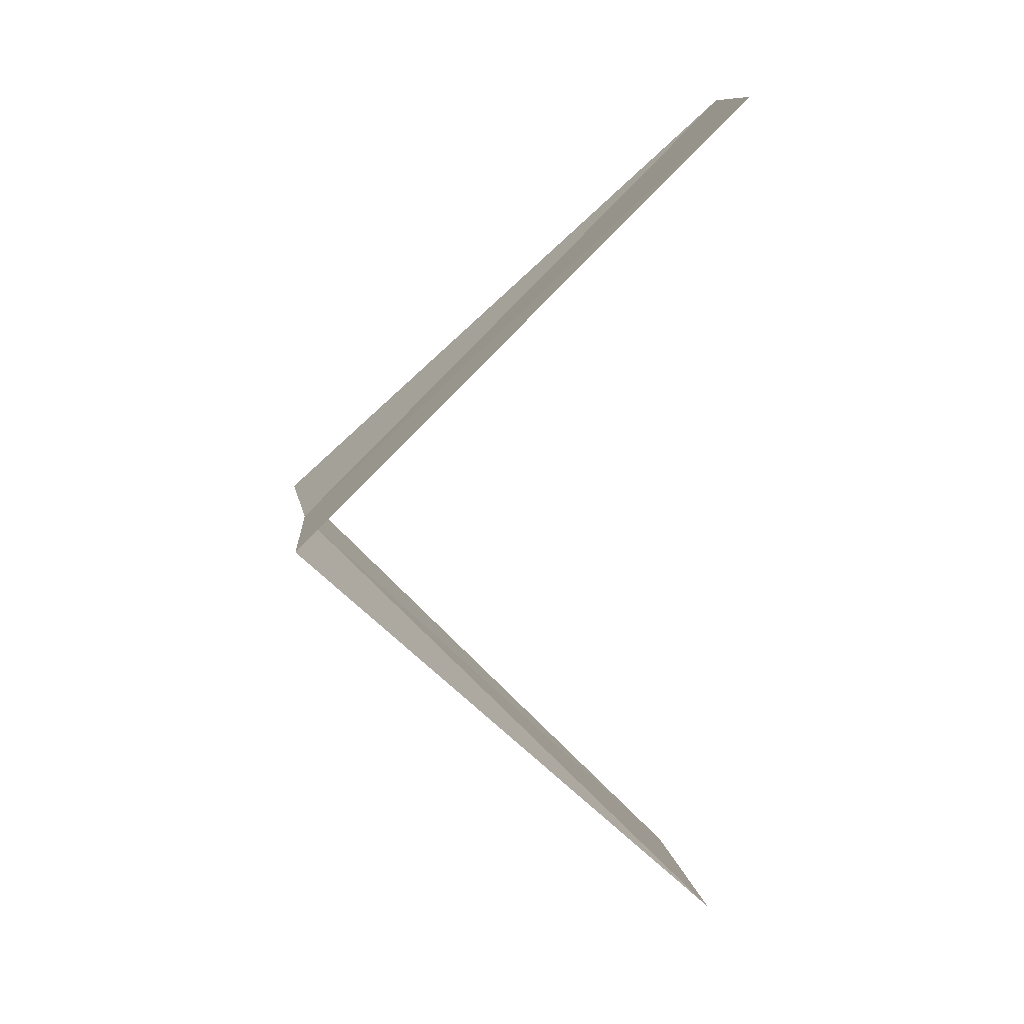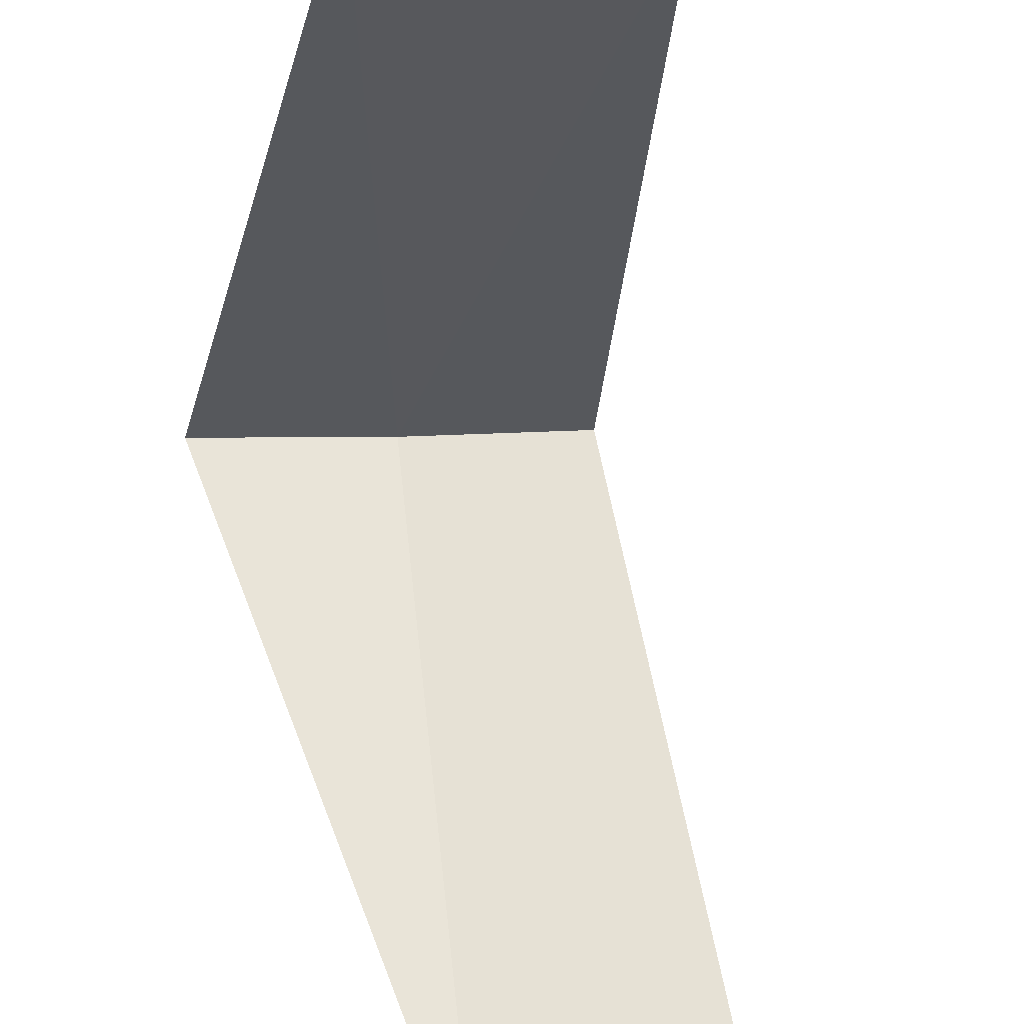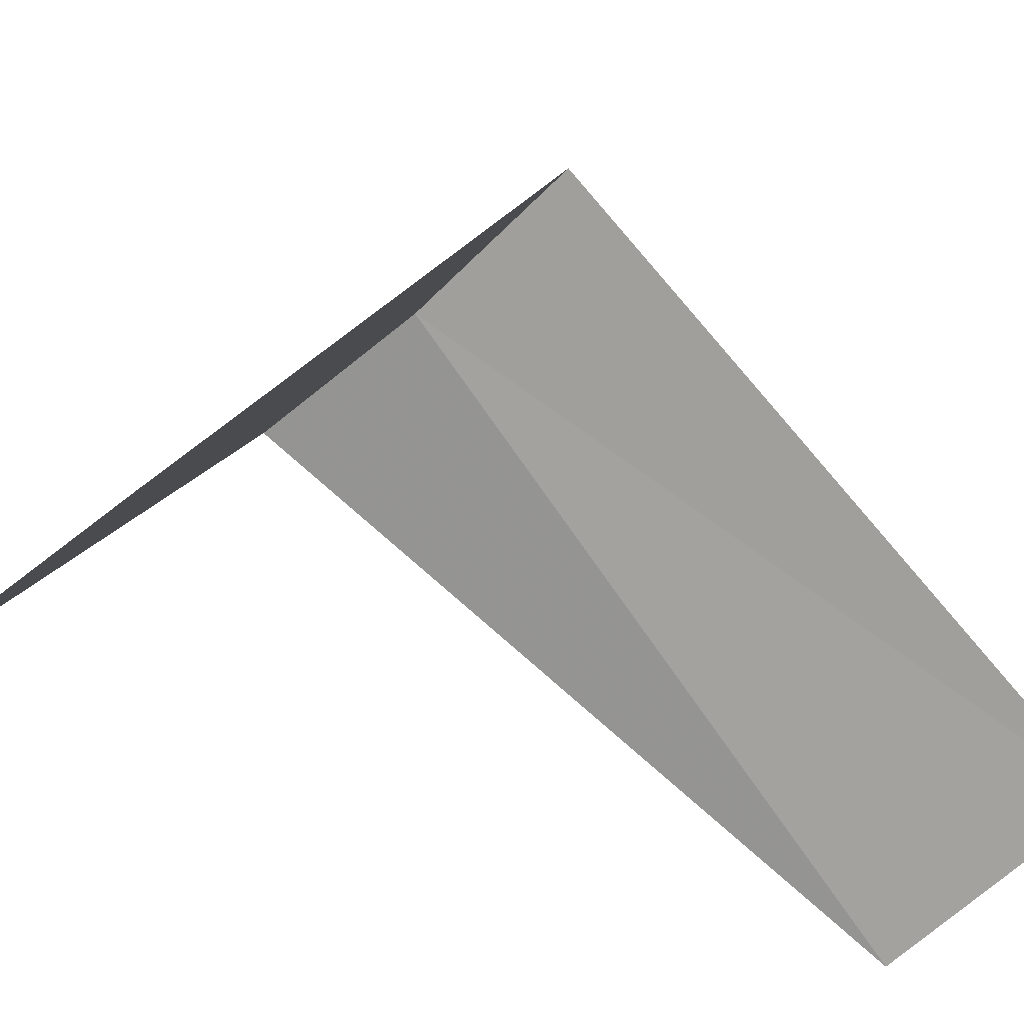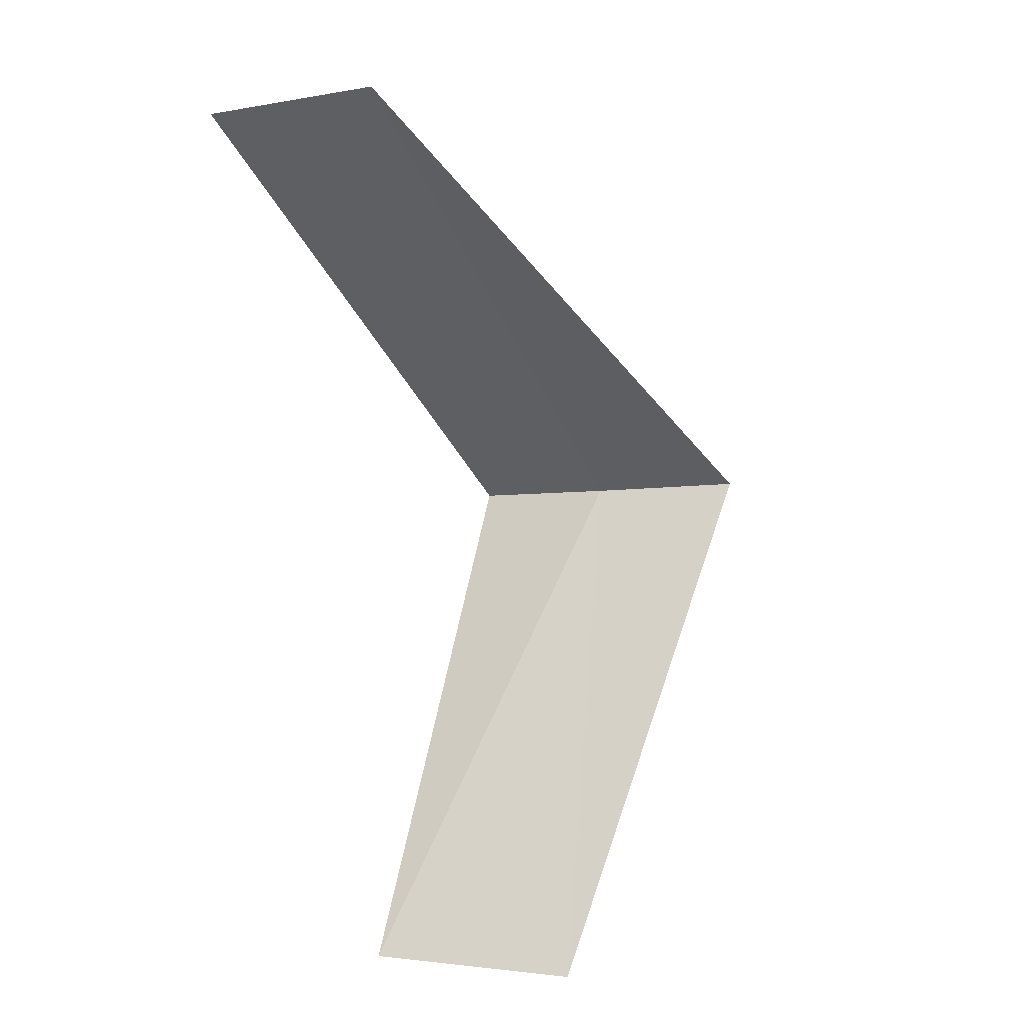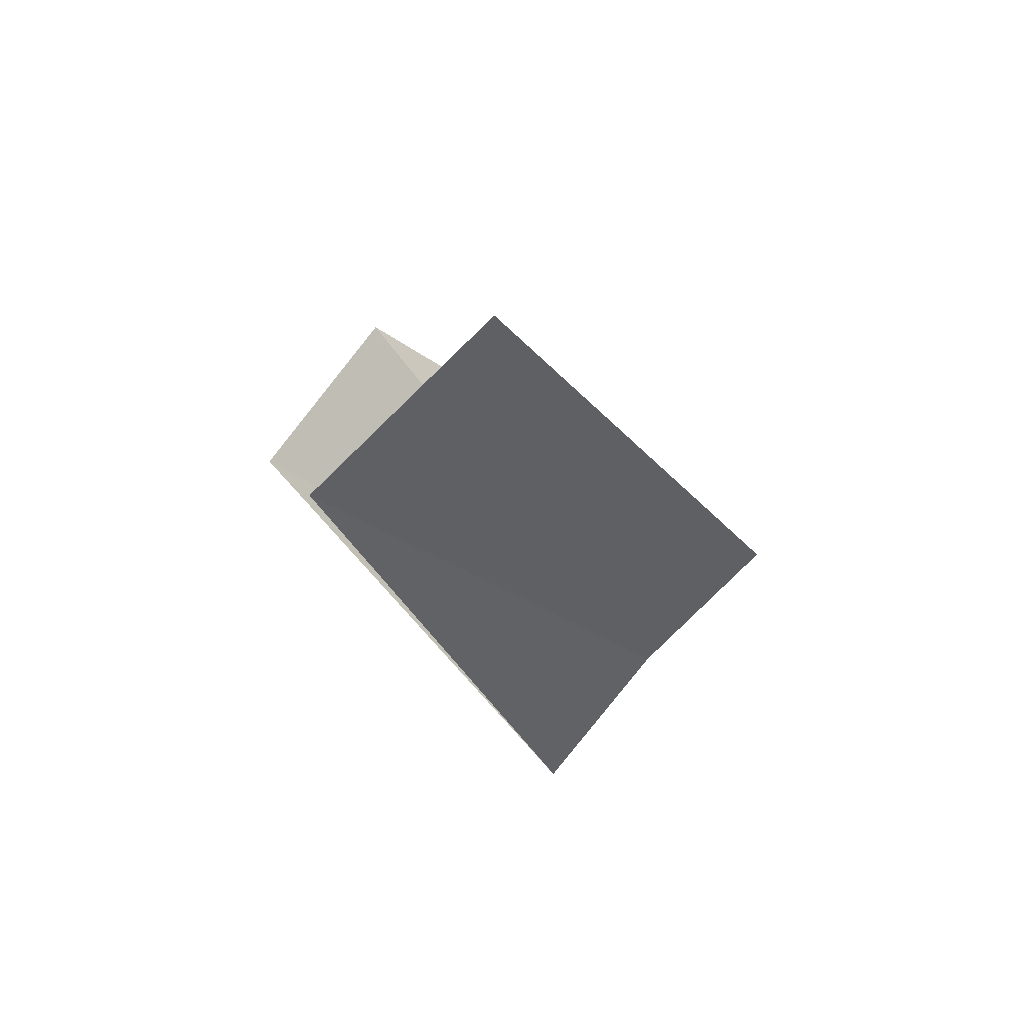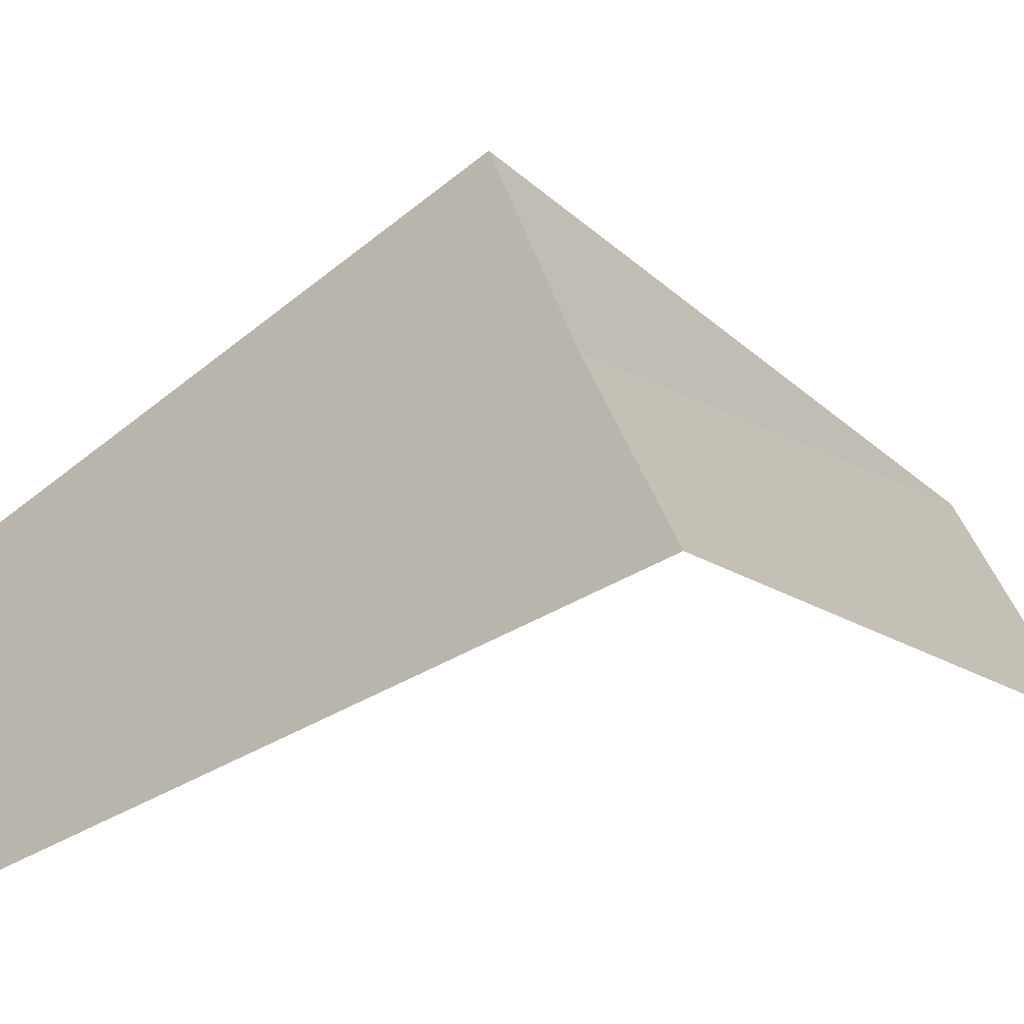
<metadata>
{"format":"obj","ext":"obj","renderer":"f3d","projection":"perspective","resolution":1024,"background":"white","views":[{"elev":6.0,"azim":-78.2,"up":"+Z"},{"elev":-77.4,"azim":-8.9,"up":"+Y"},{"elev":-30.4,"azim":35.0,"up":"+Y"},{"elev":7.2,"azim":51.4,"up":"+Z"},{"elev":-75.4,"azim":65.5,"up":"+Z"},{"elev":40.9,"azim":-119.2,"up":"+Y"}]}
</metadata>
<code>
v 0.9271 -2.853 22.6
v 0.5621 -2.947 22.56
v 1.236 -3.804 21.6
v 1.703 -3.619 21.64
v 1.277 -2.714 22.64
v 0.7495 -3.929 23.56
v 1.236 -3.804 23.6
f 1 2 3
f 1 3 4
f 1 4 5
f 1 6 2
f 1 7 6
f 1 5 7

</code>
